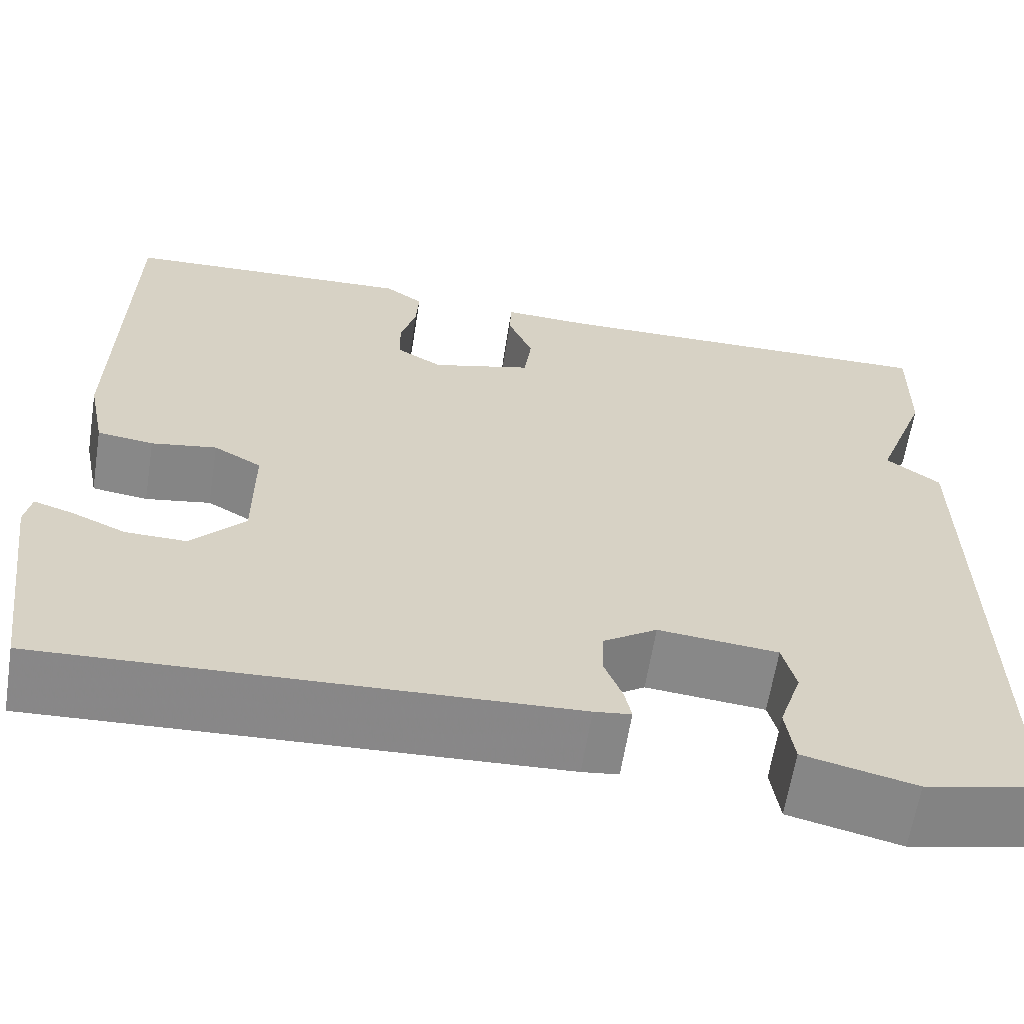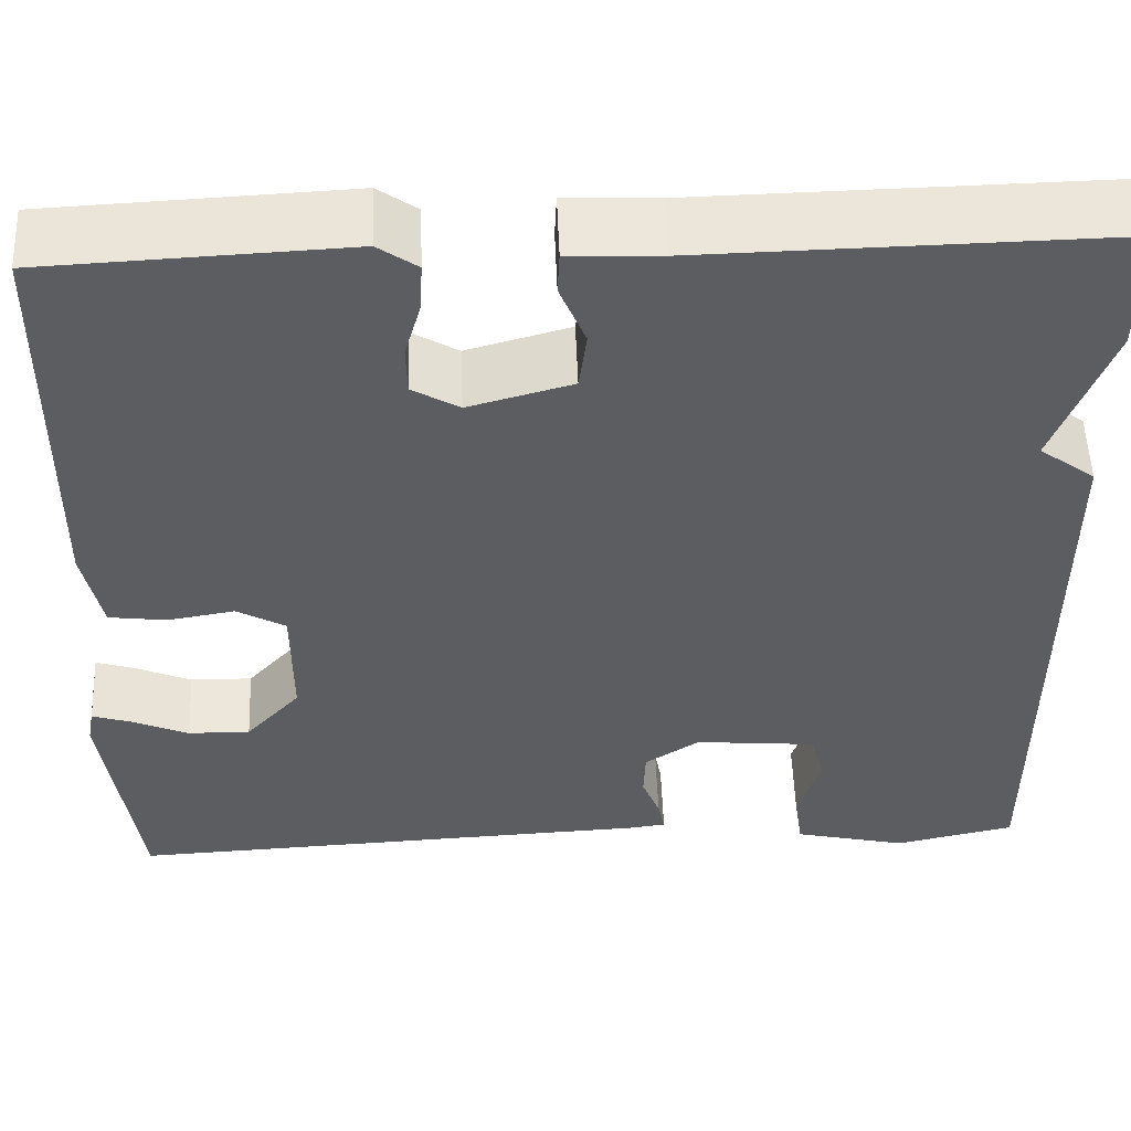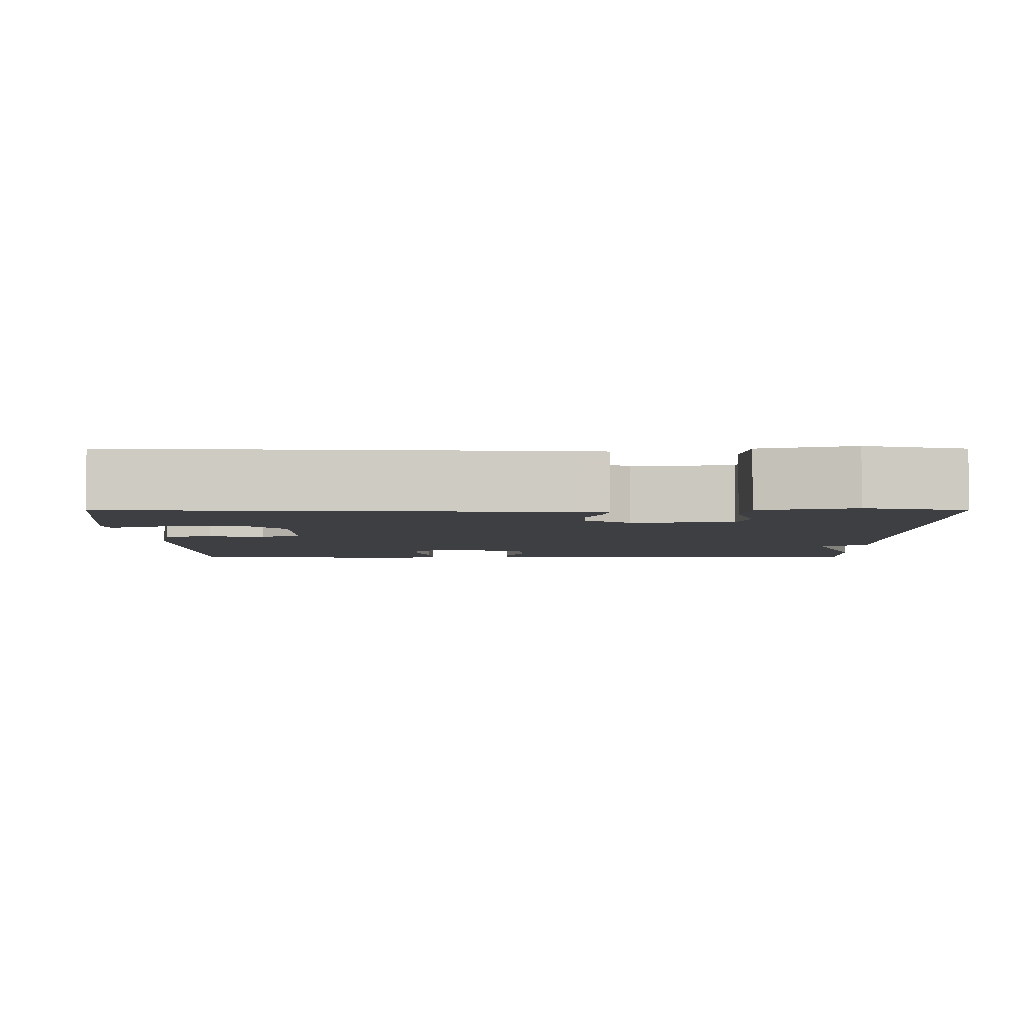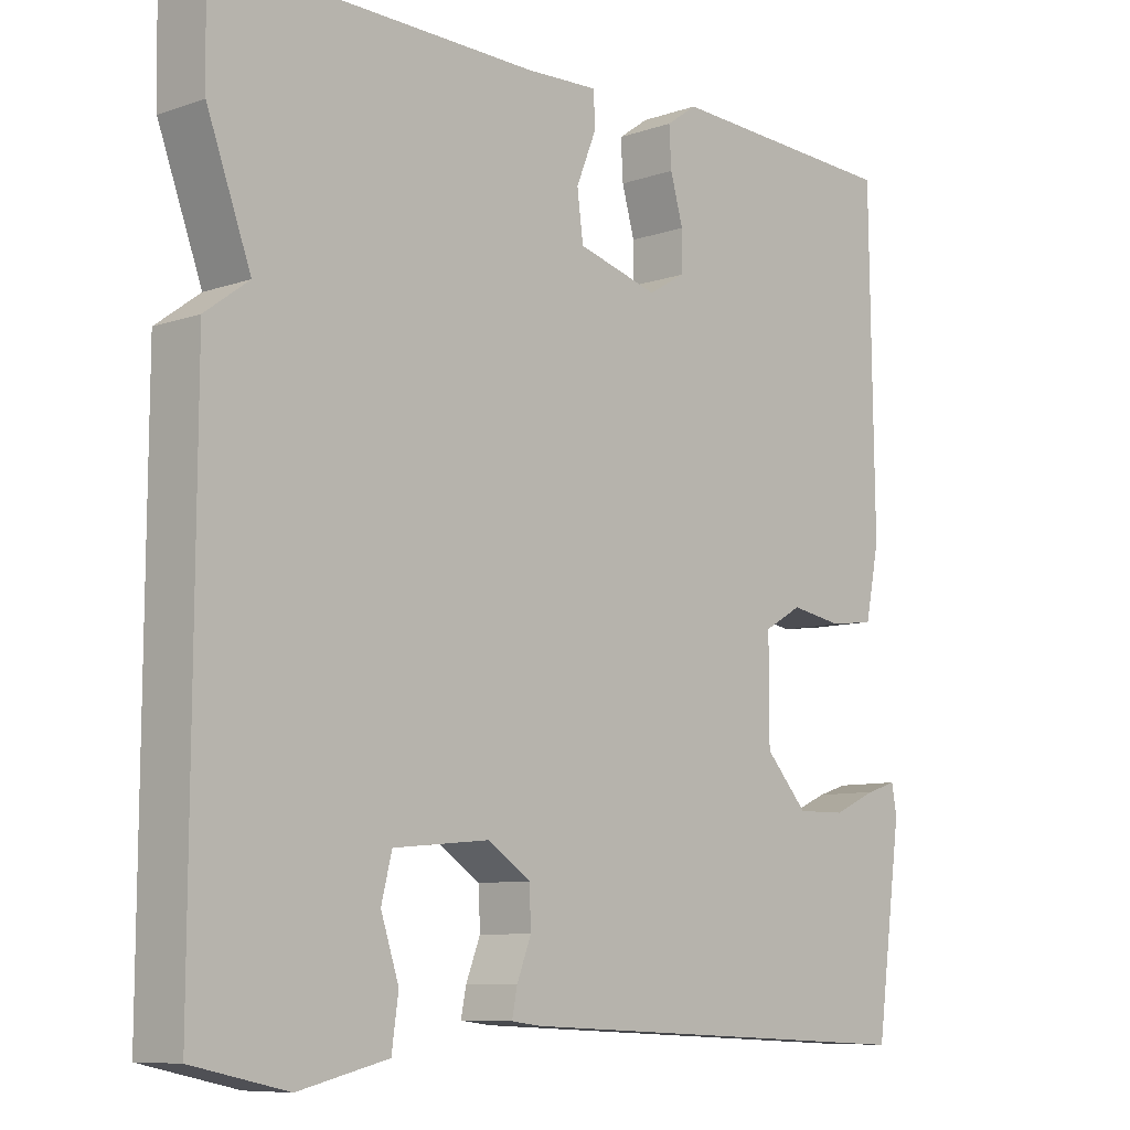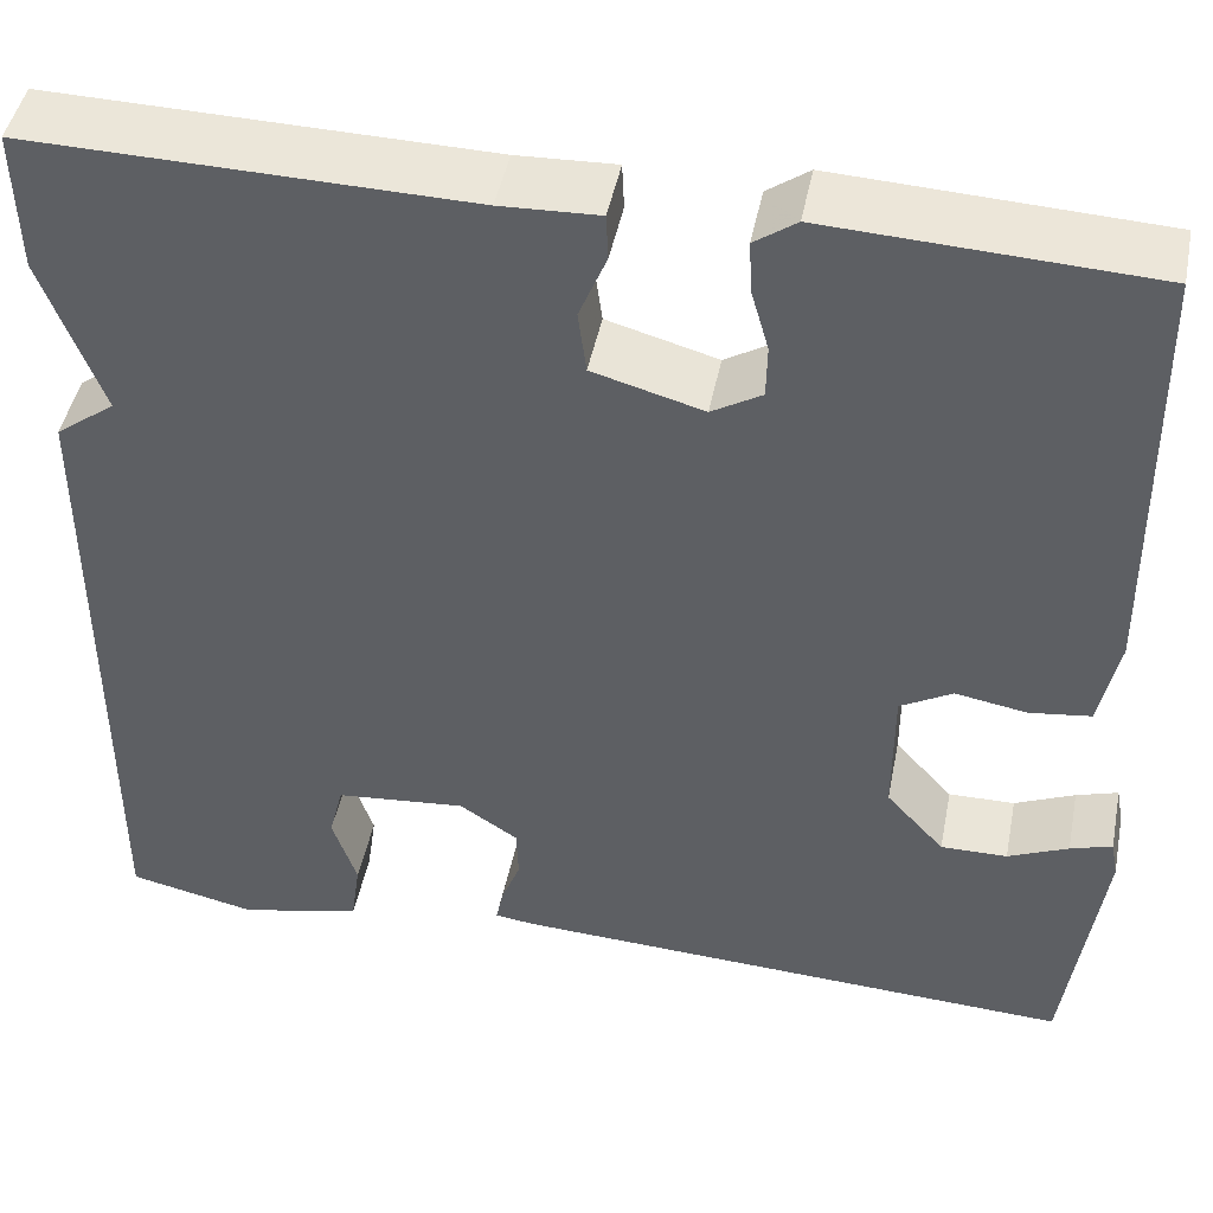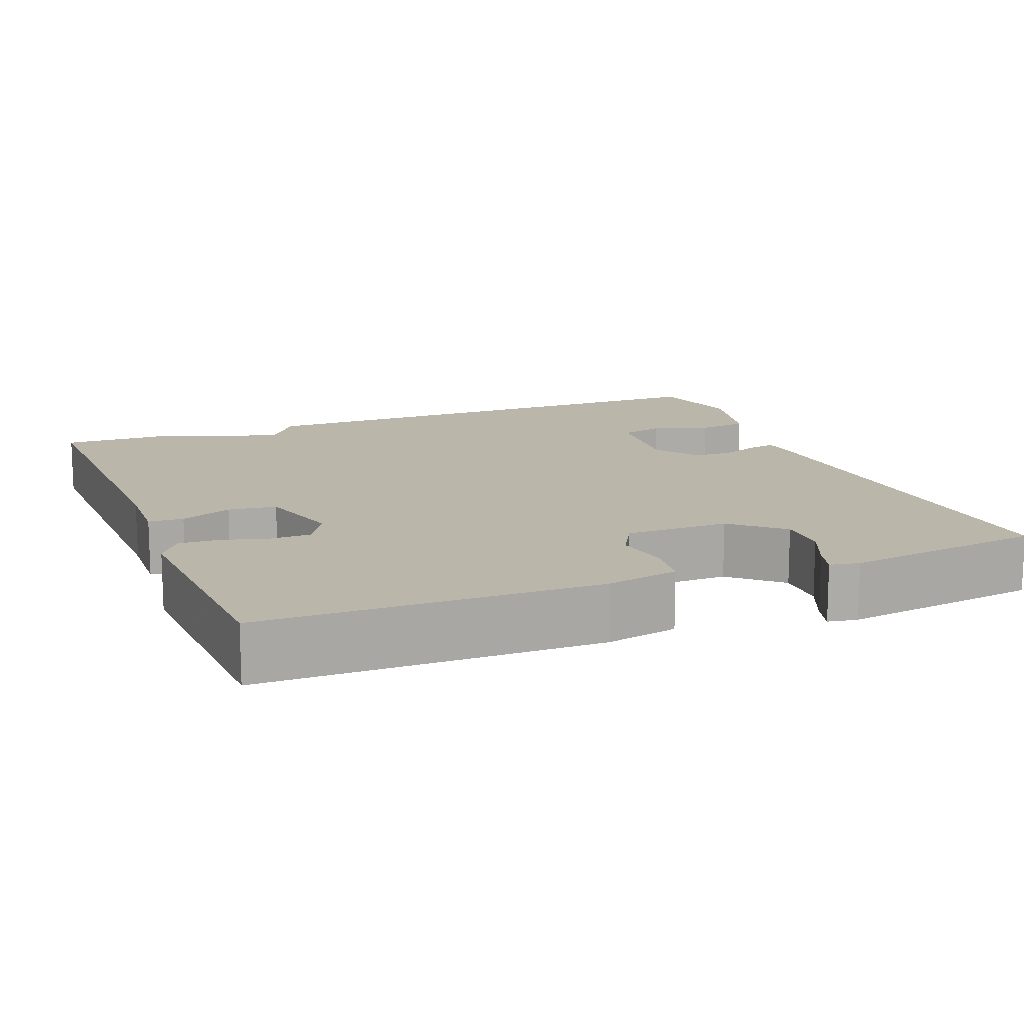
<metadata>
{"format":"obj","ext":"obj","renderer":"f3d","projection":"perspective","resolution":1024,"background":"white","views":[{"elev":-62.8,"azim":171.0,"up":"+Z"},{"elev":53.5,"azim":177.8,"up":"+Z"},{"elev":-4.3,"azim":180.0,"up":"+Y"},{"elev":-8.6,"azim":-47.0,"up":"+Z"},{"elev":46.0,"azim":11.2,"up":"+Z"},{"elev":13.9,"azim":68.2,"up":"+Y"}]}
</metadata>
<code>
v 0.5 0.07 -0.5
v -0.056 0.07 -0.473
v -0.095 0.07 -0.468
v -0.088 0.07 -0.433
v -0.069 0.07 -0.384
v -0.071 0.07 -0.333
v -0.128 0.07 -0.295
v -0.256 0.07 -0.307
v -0.27 0.07 -0.363
v -0.246 0.07 -0.436
v -0.255 0.07 -0.5
v -0.374 0.07 -0.528
v -0.5 0.07 -0.5
v -0.497 0.07 0.16
v -0.439 0.07 0.203
v -0.497 0.07 0.36
v -0.5 0.07 0.5
v -0.072 0.07 0.492
v 0.024 0.07 0.496
v 0.026 0.07 0.451
v -0.001 0.07 0.385
v 0.007 0.07 0.323
v 0.115 0.07 0.293
v 0.164 0.07 0.322
v 0.165 0.07 0.374
v 0.148 0.07 0.434
v 0.145 0.07 0.486
v 0.186 0.07 0.515
v 0.5 0.07 0.5
v 0.506 0.07 0.069
v 0.487 0.07 -0.024
v 0.427 0.07 -0.032
v 0.357 0.07 -0.02
v 0.306 0.07 -0.049
v 0.306 0.07 -0.182
v 0.363 0.07 -0.245
v 0.428 0.07 -0.244
v 0.487 0.07 -0.218
v 0.528 0.07 -0.205
v 0.535 0.07 -0.243
v 0.5 0 -0.5
v -0.056 0 -0.473
v -0.095 0 -0.468
v -0.088 0 -0.433
v -0.069 0 -0.384
v -0.071 0 -0.333
v -0.128 0 -0.295
v -0.256 0 -0.307
v -0.27 0 -0.363
v -0.246 0 -0.436
v -0.255 0 -0.5
v -0.374 0 -0.528
v -0.5 0 -0.5
v -0.497 0 0.16
v -0.439 0 0.203
v -0.497 0 0.36
v -0.5 0 0.5
v -0.072 0 0.492
v 0.024 0 0.496
v 0.026 0 0.451
v -0.001 0 0.385
v 0.007 0 0.323
v 0.115 0 0.293
v 0.164 0 0.322
v 0.165 0 0.374
v 0.148 0 0.434
v 0.145 0 0.486
v 0.186 0 0.515
v 0.5 0 0.5
v 0.506 0 0.069
v 0.487 0 -0.024
v 0.427 0 -0.032
v 0.357 0 -0.02
v 0.306 0 -0.049
v 0.306 0 -0.182
v 0.363 0 -0.245
v 0.428 0 -0.244
v 0.487 0 -0.218
v 0.528 0 -0.205
v 0.535 0 -0.243
f 40 1 2
f 39 40 2
f 38 39 2
f 37 38 2
f 3 4 5
f 2 3 5
f 37 2 5
f 36 37 5
f 35 36 5 6
f 34 35 6 7
f 33 34 7 8
f 31 32 33
f 30 31 33
f 29 30 33
f 28 29 33
f 27 28 33
f 26 27 33
f 25 26 33
f 24 25 33
f 23 24 33 8
f 22 23 8
f 21 22 8
f 18 19 20 21
f 17 18 21
f 16 17 21
f 15 16 21
f 15 21 8
f 14 15 8 9
f 12 13 14
f 11 12 14
f 10 11 14
f 9 10 14
f 42 41 80
f 42 80 79
f 42 79 78
f 42 78 77
f 45 44 43
f 45 43 42
f 45 42 77
f 45 77 76
f 46 45 76 75
f 47 46 75 74
f 48 47 74 73
f 73 72 71
f 73 71 70
f 73 70 69
f 73 69 68
f 73 68 67
f 73 67 66
f 73 66 65
f 73 65 64
f 48 73 64 63
f 48 63 62
f 48 62 61
f 61 60 59 58
f 61 58 57
f 61 57 56
f 61 56 55
f 48 61 55
f 49 48 55 54
f 54 53 52
f 54 52 51
f 54 51 50
f 54 50 49
f 1 41 42 2
f 2 42 43 3
f 3 43 44 4
f 4 44 45 5
f 5 45 46 6
f 6 46 47 7
f 7 47 48 8
f 8 48 49 9
f 9 49 50 10
f 10 50 51 11
f 11 51 52 12
f 12 52 53 13
f 13 53 54 14
f 14 54 55 15
f 15 55 56 16
f 16 56 57 17
f 17 57 58 18
f 18 58 59 19
f 19 59 60 20
f 20 60 61 21
f 21 61 62 22
f 22 62 63 23
f 23 63 64 24
f 24 64 65 25
f 25 65 66 26
f 26 66 67 27
f 27 67 68 28
f 28 68 69 29
f 29 69 70 30
f 30 70 71 31
f 31 71 72 32
f 32 72 73 33
f 33 73 74 34
f 34 74 75 35
f 35 75 76 36
f 36 76 77 37
f 37 77 78 38
f 38 78 79 39
f 39 79 80 40
f 40 80 41 1

</code>
